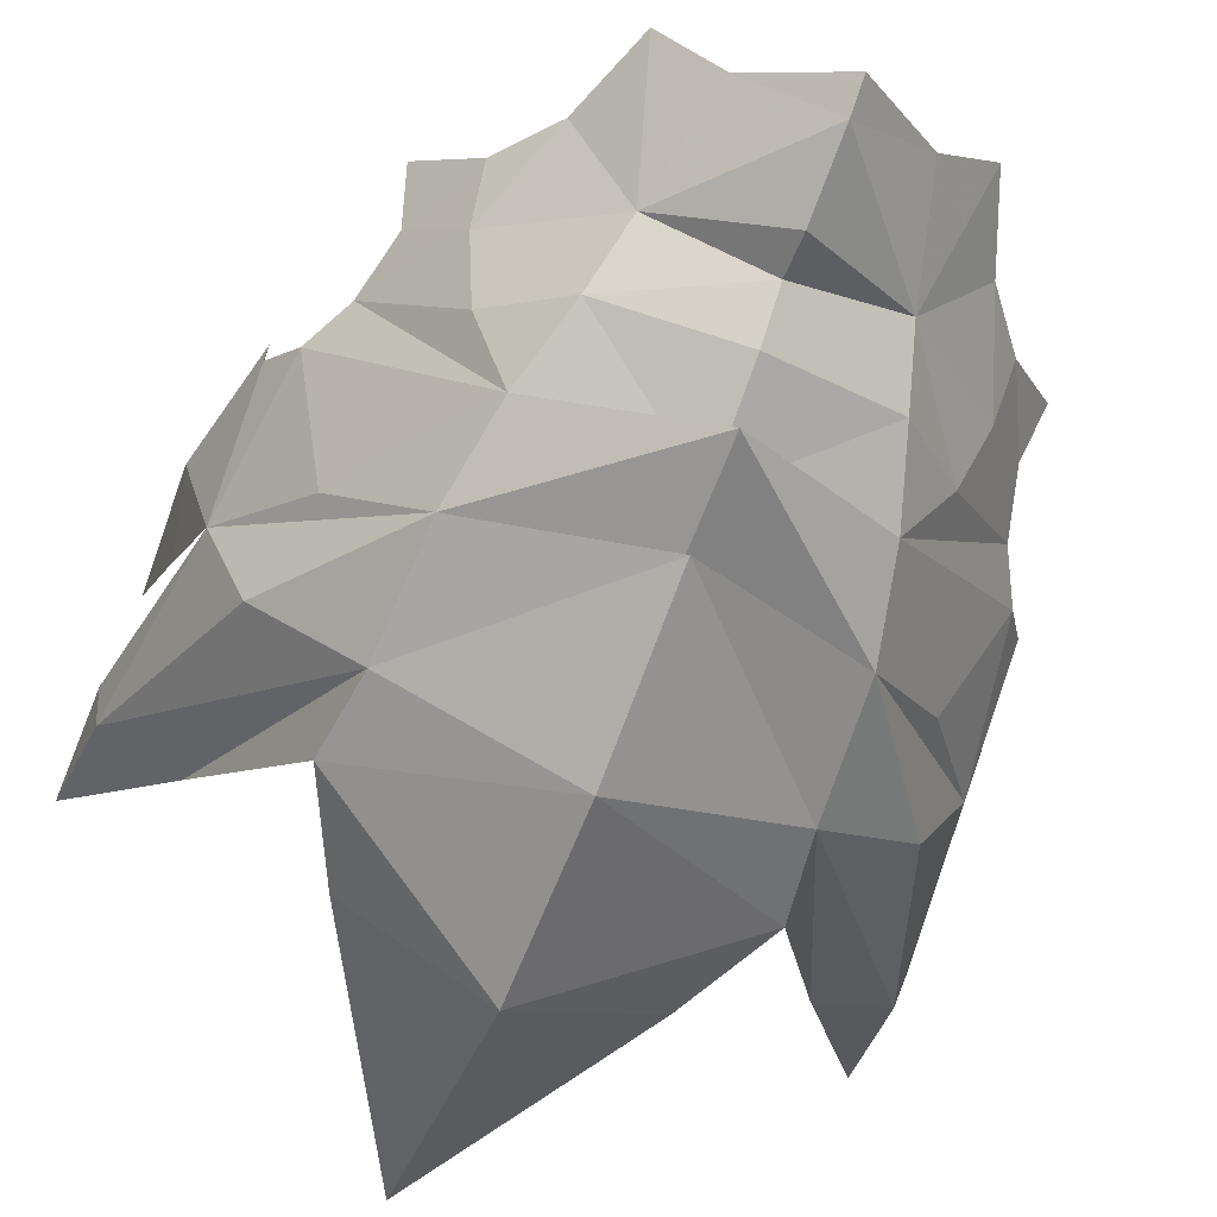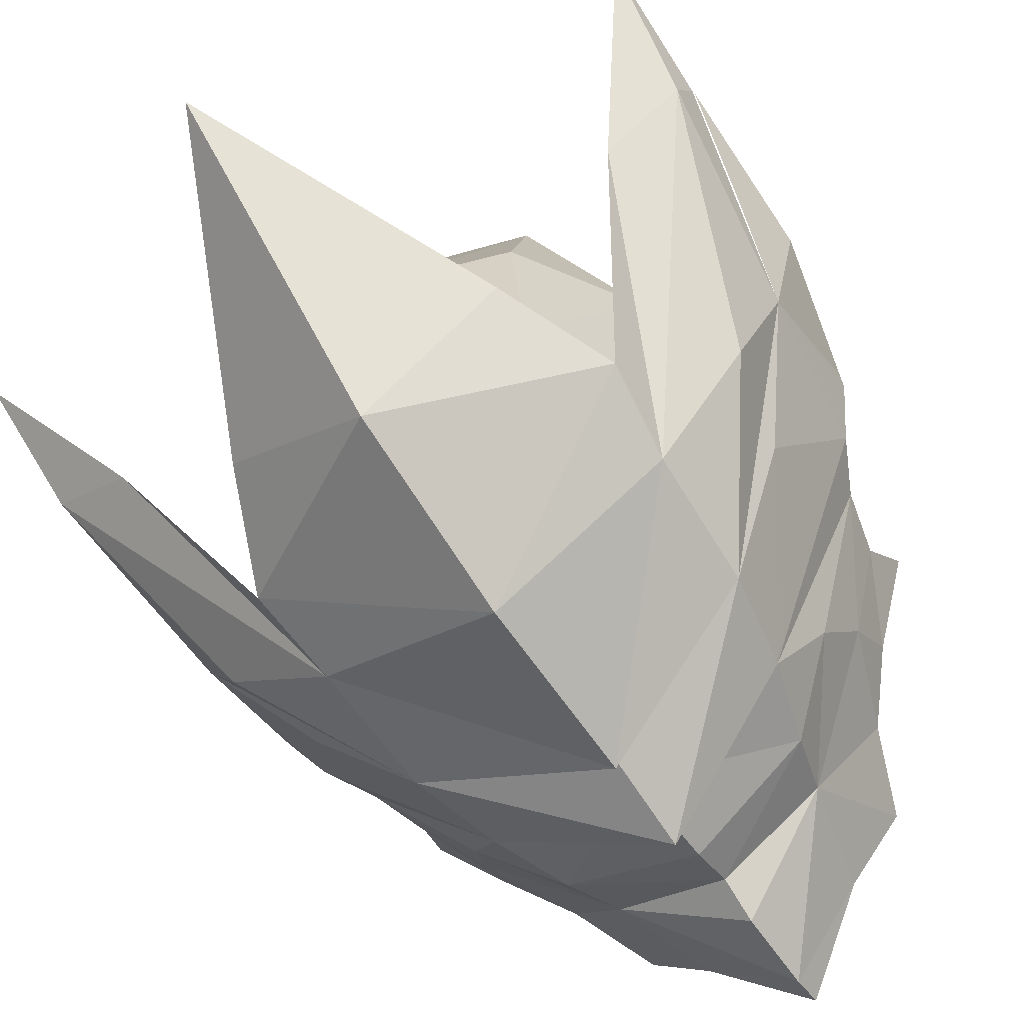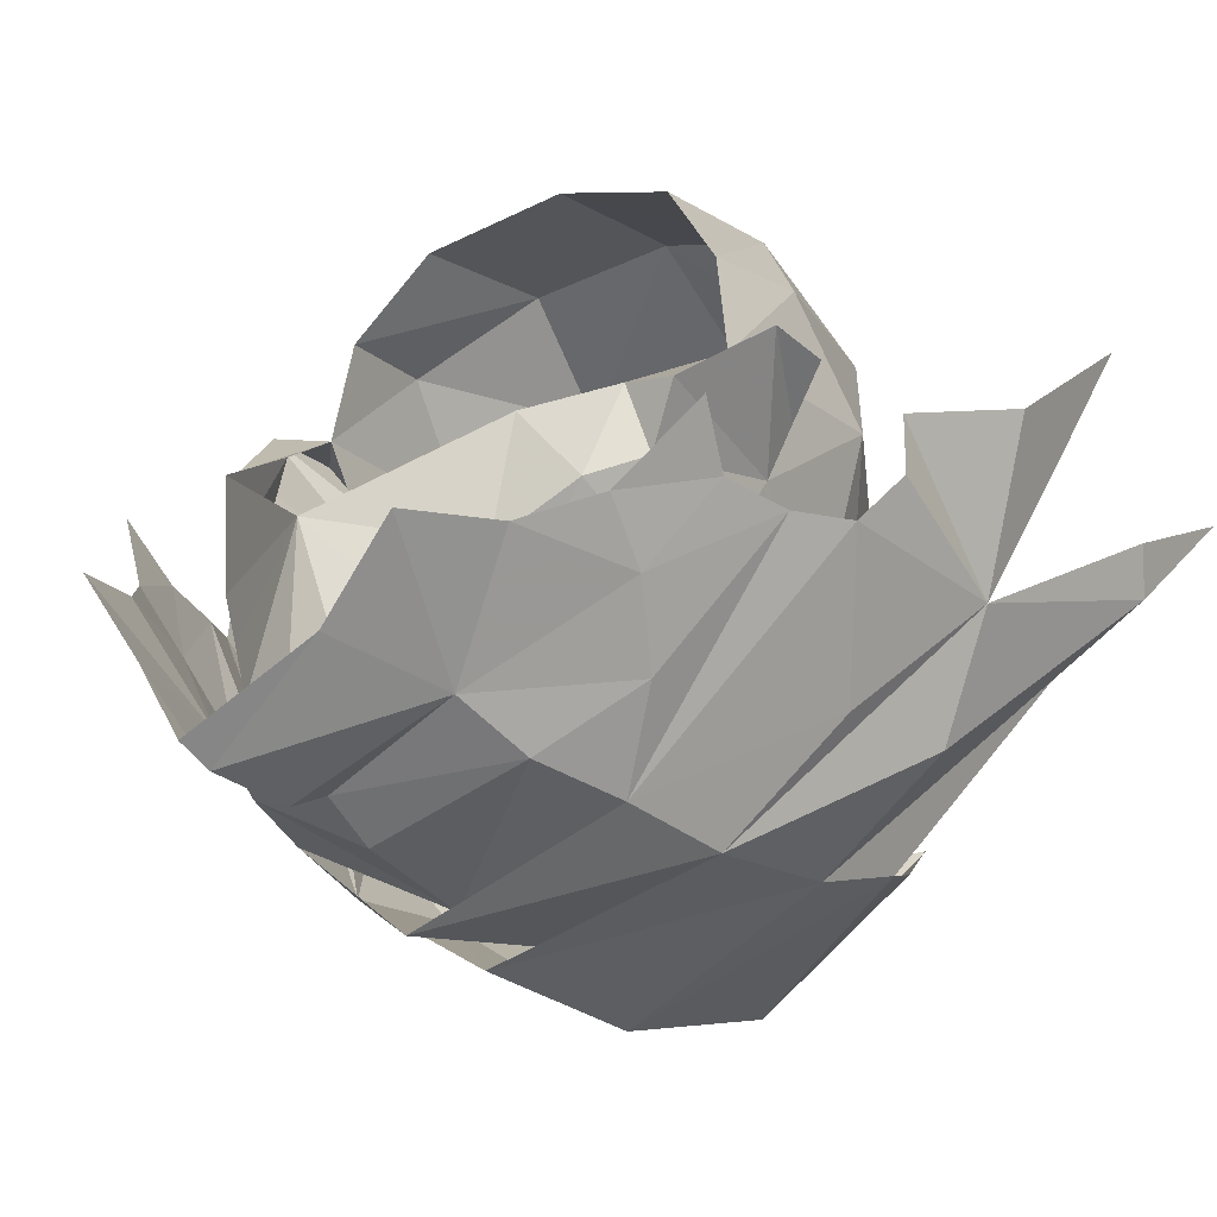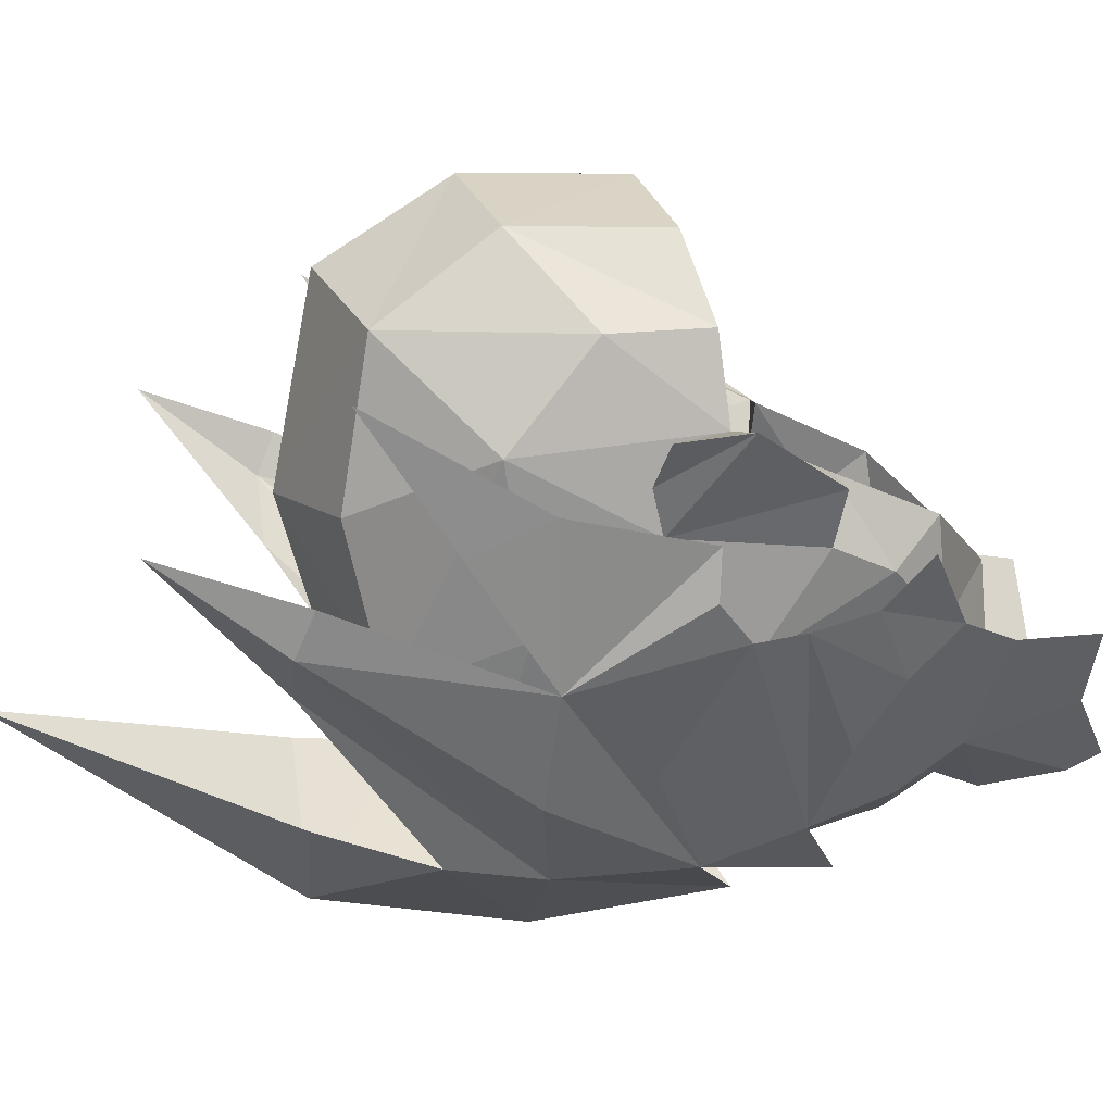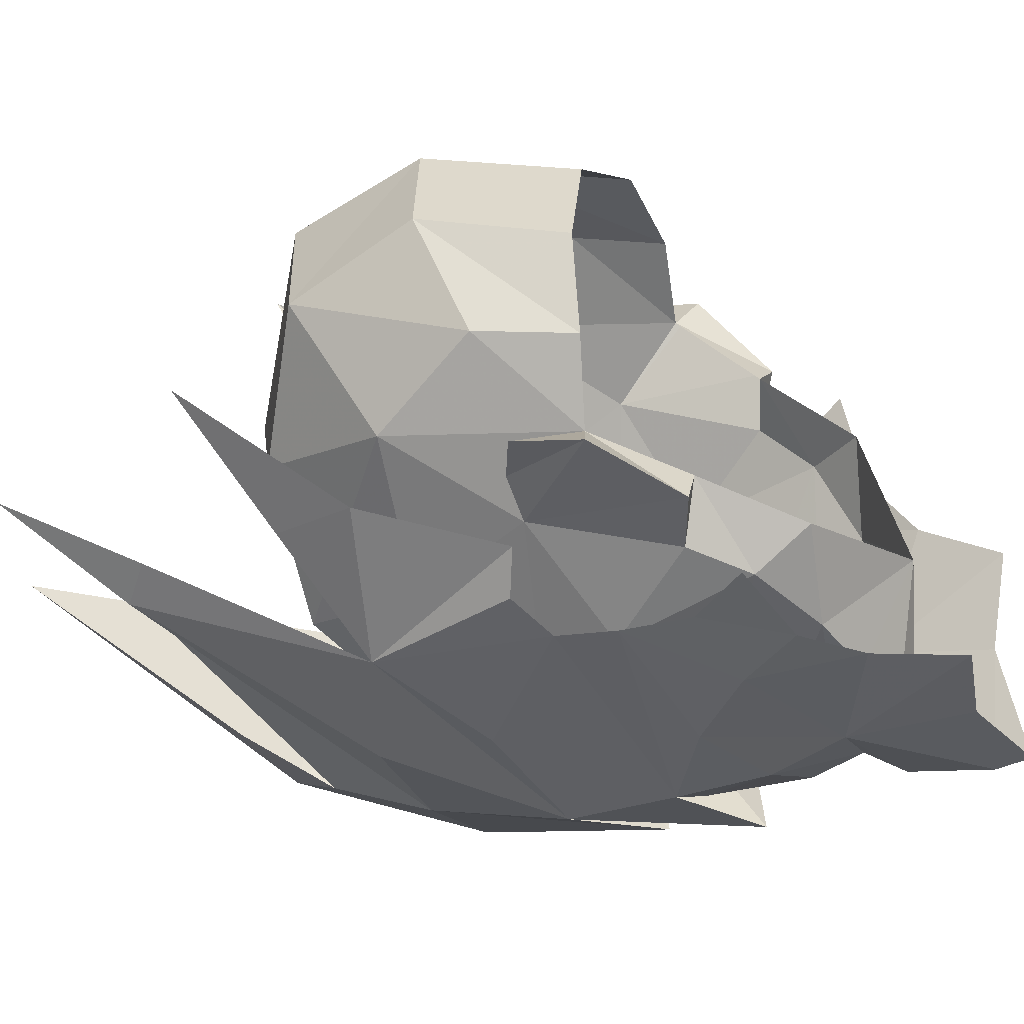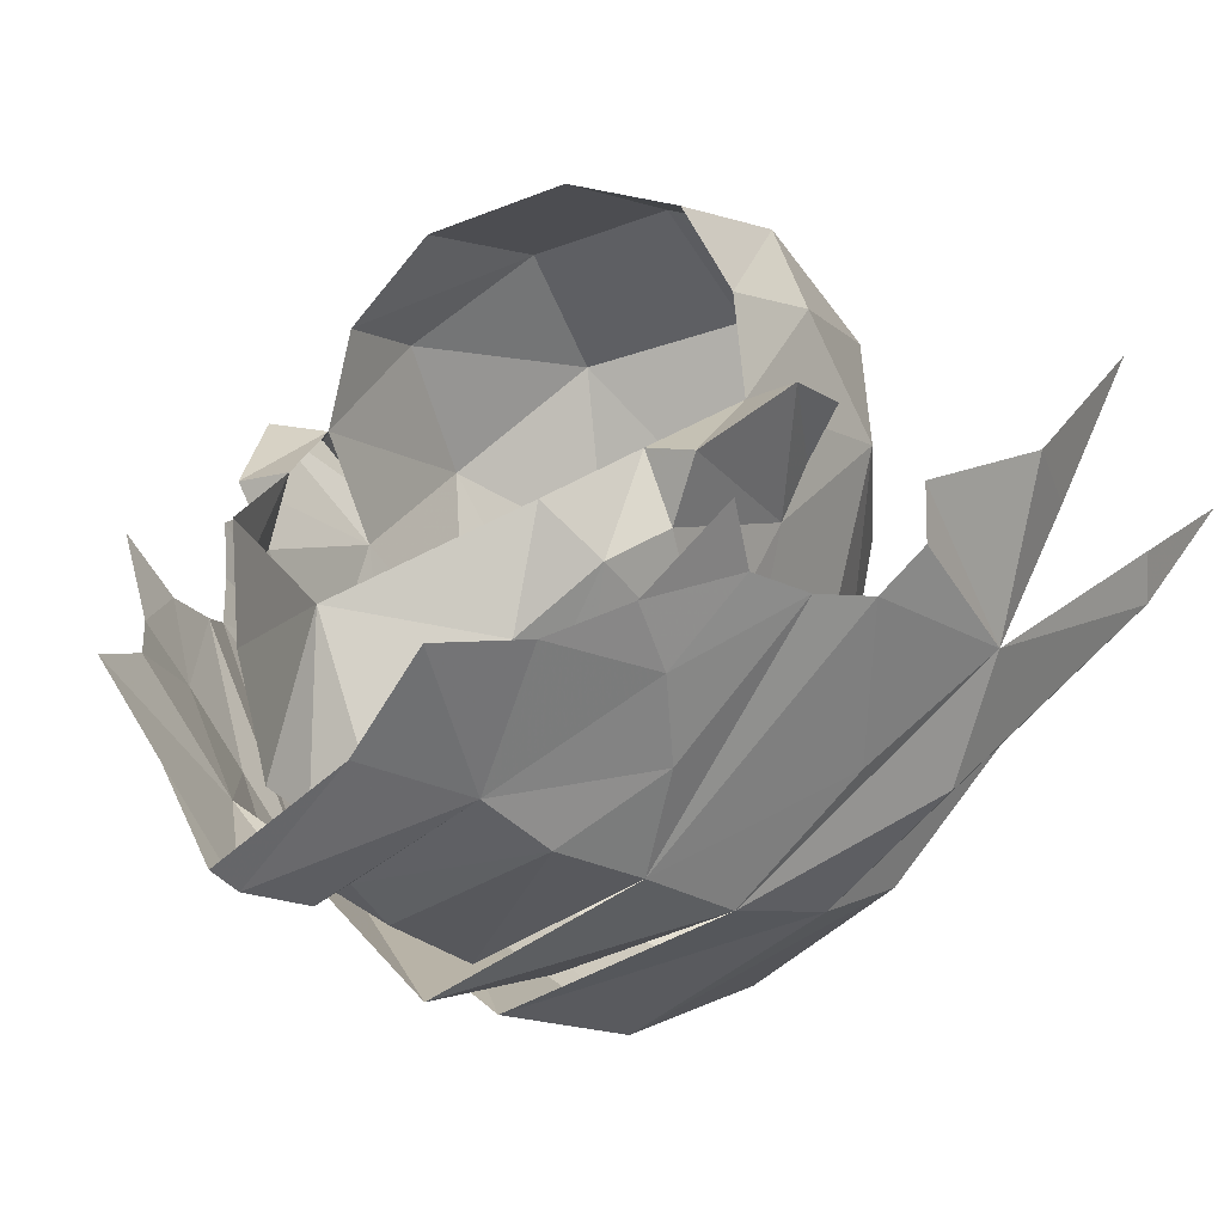
<metadata>
{"format":"obj","ext":"obj","renderer":"f3d","projection":"perspective","resolution":1024,"background":"white","views":[{"elev":-70.8,"azim":158.9,"up":"+Y"},{"elev":-71.9,"azim":34.4,"up":"+Y"},{"elev":-14.7,"azim":-144.9,"up":"+Y"},{"elev":13.1,"azim":82.4,"up":"+Y"},{"elev":18.2,"azim":104.8,"up":"+Y"},{"elev":-3.5,"azim":-147.4,"up":"+Y"}]}
</metadata>
<code>
g common_face_male_2302
v 0.3108 -3.41 79.08
v -0.06427 -3.449 79.05
v -0.06428 -3.298 78.85
v 0.3914 -3.225 78.86
v 0.6467 -2.816 77.69
v 0.5489 -3.075 78.2
v -0.06428 -3.387 78.14
v -0.06428 -3.144 77.55
v 1.843 -1.228 78.65
v 1.208 -2.059 78.14
v -0.06428 -0.8352 77.66
v 2.056 0.3017 78.83
v 0.2903 -3.5 79.56
v 0.2566 -3.684 79.92
v -0.06427 -3.75 79.91
v -0.06427 -3.533 79.54
v 2.443 0.9811 80.38
v 2.791 0.0656 80.42
v 2.473 -0.3528 79.5
v 2.589 -1.482 82.51
v 2.061 -2.632 82.41
v 2.092 -2.687 81.44
v 2.638 -1.455 81.38
v 1.728 -2.638 80.18
v 1.409 -2.619 79.17
v 0.9446 -3.094 79.45
v 0.979 -2.731 78.57
v 0.6427 -3.355 80.54
v 1.833 -1.929 86.07
v 1.944 -2.887 84.73
v 2.62 -1.086 84.27
v 2.926 0.2814 82.63
v 2.926 0.2814 82.63
v 2.791 0.0656 80.42
v 3.168 0.903 80.31
v 3.725 1.765 81.6
v 2.443 0.9811 80.38
v 3.168 0.903 80.31
v 2.791 0.0656 80.42
v 2.936 1.637 81.78
v 3.725 1.765 81.6
v 3.168 0.903 80.31
v 2.443 0.9811 80.38
v 3.681 1.642 82.65
v 3.166 0.9867 82.82
v 2.926 0.2814 82.63
v 3.166 0.9867 82.82
v 3.681 1.642 82.65
v 2.06 -3.049 83.27
v -0.06427 -3.665 80.33
v 0.5451 -3.811 82.97
v 0.648 -3.143 82.43
v 1.979 0.4483 86.64
v -0.06429 0.3833 87.42
v -0.06428 -2.386 86.58
v 3.03 1.372 84.67
v 2.008 2.874 86.26
v -0.0643 3.4 86.85
v 2.855 2.894 83.41
v 2.936 1.637 81.78
v 2.693 2.922 81.92
v 1.775 4.066 82.26
v 1.714 4.122 84.53
v -0.06427 -3.612 84.87
v -0.06428 -3.576 79.32
v 0.687 -3.2 81.91
v -0.06428 -3.944 82.88
v -0.06427 -4.311 80.56
v -0.06431 4.602 84.94
v -0.0643 4.565 82.57
v 0.2082 -3.617 82.13
v -0.4393 -3.41 79.08
v -0.5199 -3.225 78.86
v -0.6775 -3.075 78.2
v -0.7752 -2.816 77.69
v -0.3852 -3.684 79.92
v -0.4188 -3.5 79.56
v -2.601 -0.3528 79.5
v -2.919 0.06558 80.42
v -2.572 0.9811 80.38
v -2.184 0.3016 78.83
v -2.222 -2.68 81.42
v -2.189 -2.632 82.41
v -2.717 -1.482 82.51
v -2.767 -1.455 81.38
v -1.538 -2.619 79.17
v -1.857 -2.638 80.18
v -1.971 -1.228 78.65
v -1.073 -3.094 79.45
v -1.108 -2.731 78.57
v -1.336 -2.059 78.14
v -0.7713 -3.355 80.54
v -1.962 -1.929 86.07
v -2.748 -1.086 84.27
v -2.072 -2.887 84.73
v -3.054 0.2814 82.63
v -3.296 0.903 80.31
v -2.919 0.06558 80.42
v -3.054 0.2814 82.63
v -3.853 1.765 81.6
v -2.572 0.9811 80.38
v -2.919 0.06558 80.42
v -3.296 0.903 80.31
v -3.296 0.903 80.31
v -3.853 1.765 81.6
v -3.065 1.637 81.78
v -2.572 0.9811 80.38
v -3.294 0.9867 82.82
v -3.809 1.642 82.65
v -3.294 0.9867 82.82
v -3.054 0.2814 82.63
v -3.809 1.642 82.65
v -0.06427 -4.311 80.56
v -0.8156 -3.2 81.91
v -2.189 -3.049 83.27
v -0.6737 -3.811 82.97
v -0.7766 -3.143 82.43
v -0.06429 0.3833 87.42
v -2.108 0.4482 86.64
v -3.159 1.372 84.67
v -0.0643 3.4 86.85
v -2.137 2.874 86.26
v -2.983 2.894 83.41
v -2.822 2.922 81.92
v -3.065 1.637 81.78
v -1.843 4.122 84.53
v -1.903 4.066 82.26
v -0.3368 -3.617 82.13
v -0.06427 -3.868 82.17
v -0.06427 -3.757 82.61
v -0.06427 -3.757 82.61
v -0.06427 -3.868 82.17
v -0.06427 -4.462 80.78
v -0.06427 -4.462 80.78
f 1 2 3
f 3 4 1
f 5 6 7
f 7 8 5
f 9 10 11
f 11 12 9
f 13 14 15
f 15 16 13
f 17 18 19
f 19 12 17
f 20 21 22
f 22 23 20
f 19 24 25
f 25 9 19
f 1 26 13
f 5 10 27
f 27 6 5
f 26 1 4
f 8 11 5
f 26 28 14
f 29 30 31
f 20 32 31
f 33 34 35
f 35 36 33
f 37 38 39
f 40 41 42
f 42 43 40
f 36 44 45
f 45 33 36
f 40 46 47
f 40 48 41
f 40 47 48
f 22 28 24
f 13 26 14
f 49 21 20
f 14 28 50
f 14 50 15
f 21 51 52
f 51 21 49
f 29 53 54
f 54 55 29
f 29 56 53
f 57 58 54
f 54 53 57
f 57 53 56
f 59 60 61
f 61 62 63
f 63 59 61
f 56 32 60
f 29 55 64
f 64 30 29
f 13 65 1
f 32 56 31
f 59 56 60
f 66 22 21
f 21 52 66
f 12 19 9
f 65 2 1
f 13 16 65
f 20 31 49
f 51 64 67
f 4 3 7
f 7 6 4
f 4 27 26
f 30 49 31
f 49 30 51
f 28 68 50
f 23 22 24
f 24 19 23
f 32 20 23
f 57 63 69
f 69 58 57
f 31 56 29
f 59 57 56
f 57 59 63
f 70 69 63
f 63 62 70
f 23 18 32
f 51 30 64
f 66 52 71
f 3 2 72
f 72 73 3
f 7 74 75
f 75 8 7
f 15 76 77
f 77 16 15
f 78 79 80
f 80 81 78
f 82 83 84
f 84 85 82
f 86 87 78
f 78 88 86
f 72 77 89
f 90 91 75
f 75 74 90
f 89 73 72
f 8 75 11
f 89 76 92
f 93 94 95
f 84 94 96
f 97 98 99
f 99 100 97
f 101 102 103
f 104 105 106
f 106 107 104
f 108 109 100
f 100 99 108
f 106 110 111
f 106 105 112
f 106 112 110
f 50 113 92
f 82 92 114
f 77 76 89
f 115 84 83
f 76 50 92
f 76 15 50
f 83 116 115
f 116 83 117
f 118 119 93
f 93 55 118
f 94 93 120
f 118 121 122
f 122 119 118
f 122 120 119
f 123 124 125
f 126 127 124
f 124 123 126
f 120 125 96
f 64 55 93
f 93 95 64
f 77 72 65
f 96 94 120
f 123 125 120
f 128 129 130
f 114 117 83
f 83 82 114
f 81 88 78
f 65 72 2
f 77 65 16
f 84 115 94
f 116 67 64
f 7 3 73
f 73 74 7
f 73 90 74
f 95 94 115
f 116 95 115
f 87 82 85
f 85 78 87
f 96 85 84
f 130 117 128
f 11 91 88
f 88 81 11
f 69 126 122
f 122 121 69
f 120 93 119
f 123 122 126
f 122 123 120
f 126 69 70
f 70 127 126
f 85 79 78
f 116 64 95
f 114 128 117
f 51 67 131
f 130 67 116
f 51 131 52
f 130 116 117
f 131 71 52
f 71 131 132
f 28 133 68
f 113 134 92
f 28 66 71
f 128 114 92
f 71 132 133
f 133 28 71
f 134 129 128
f 128 92 134
f 10 9 27
f 90 88 91
f 27 25 26
f 89 86 90
f 73 89 90
f 4 6 27
f 10 5 11
f 11 75 91
f 9 25 27
f 90 86 88
f 28 26 24
f 87 89 92
f 22 66 28
f 82 87 92
f 26 25 24
f 87 86 89
f 23 19 18
f 85 96 79
g common_face_male_2412
v -0.08768 -5.239 79.66
v 2.575 -4.225 82.05
v -0.08769 -5.026 82.29
v 4.913 -1.179 84.2
v 4.955 0.632 82.26
v 5.435 1.14 84.29
v 5.164 0.5995 85.4
v -0.08769 -5.348 87.04
v 2.084 -3.676 87.12
v -0.08771 -2.484 91.37
v -0.08769 -5.835 83.99
v 2.847 -4.013 85.45
v 5.539 0.8298 89.18
v 4.133 -1.296 87.39
v 5.365 -0.5032 87.42
v 2.667 -4.277 84.06
v 4.213 -2.834 84.33
v 3.231 -1.601 79.49
v 3.948 -0.4913 80.05
v 4.188 -0.6869 81.02
v 2.928 -2.612 80.13
v 4.913 -1.179 84.2
v 4.955 -0.08506 82.29
v 4.955 0.632 82.26
v 2.288 -3.84 80.57
v -0.08769 -3.7 75.82
v 1.173 -2.562 76.54
v -0.08769 -3.94 76.33
v 1.893 -3.524 79.29
v -0.08769 -4.844 80.6
v -0.08769 -4.358 78.98
v -0.08769 -3.882 78.25
v 1.612 -2.96 78.31
v 3.316 -0.8554 78.78
v 4.149 0.2597 79.39
v 2.104 -1.372 76.57
v 2.619 -1.286 77.91
v 3.831 -2.597 82.83
v 4.593 -0.689 81.79
v 5.499 0.1418 87.16
v -0.08769 -4.117 77.61
v -0.08769 -5.45 81.13
v 5.405 2.527 86.7
v -2.75 -4.225 82.05
v -5.611 1.14 84.29
v -5.13 0.6319 82.26
v -5.088 -1.179 84.2
v -5.34 0.5995 85.4
v -2.26 -3.676 87.12
v -3.022 -4.013 85.45
v -2.842 -4.277 84.06
v -5.715 0.8297 89.18
v -5.541 -0.5032 87.42
v -4.308 -1.296 87.39
v -4.388 -2.834 84.33
v -4.364 -0.6869 81.02
v -4.123 -0.4913 80.05
v -3.407 -1.601 79.49
v -3.103 -2.612 80.13
v -5.088 -1.179 84.2
v -5.13 0.6319 82.26
v -5.13 -0.08509 82.29
v -2.463 -3.84 80.57
v -1.348 -2.562 76.54
v -2.068 -3.524 79.29
v -1.788 -2.96 78.31
v -3.491 -0.8555 78.78
v -4.324 0.2596 79.39
v -2.279 -1.372 76.57
v -2.794 -1.286 77.91
v -4.769 -0.689 81.79
v -4.006 -2.597 82.83
v -5.674 0.1417 87.16
v -5.58 2.527 86.7
f 135 136 137
f 138 139 140
f 140 141 138
f 142 143 144
f 145 146 142
f 147 148 149
f 150 151 149
f 150 149 148
f 150 148 146
f 136 151 150
f 152 153 154
f 154 155 152
f 156 157 158
f 135 159 136
f 160 161 162
f 163 159 164
f 164 165 163
f 163 165 166
f 166 167 163
f 153 152 168
f 168 169 153
f 167 161 170
f 170 171 167
f 156 172 173
f 156 174 149
f 149 151 156
f 147 149 174
f 175 167 166
f 150 145 176
f 176 136 150
f 155 154 159
f 136 172 156
f 156 151 136
f 172 136 159
f 159 154 173
f 173 172 159
f 141 140 177
f 156 173 157
f 167 175 162
f 162 161 167
f 159 163 155
f 155 163 167
f 167 152 155
f 152 167 171
f 171 168 152
f 135 137 178
f 179 180 181
f 181 182 179
f 142 144 183
f 145 184 185
f 186 187 188
f 185 184 188
f 185 188 187
f 185 187 189
f 178 185 189
f 190 191 192
f 192 193 190
f 194 195 196
f 135 178 197
f 160 162 198
f 164 197 199
f 199 165 164
f 166 165 199
f 199 200 166
f 201 192 191
f 191 202 201
f 203 198 200
f 200 204 203
f 194 205 206
f 187 207 194
f 194 189 187
f 186 207 187
f 175 166 200
f 176 145 185
f 185 178 176
f 193 197 190
f 194 206 178
f 178 189 194
f 206 197 178
f 205 190 197
f 197 206 205
f 182 208 179
f 194 196 205
f 162 175 200
f 200 198 162
f 197 193 199
f 200 199 193
f 193 192 200
f 204 200 192
f 192 201 204
f 183 184 142
f 146 143 142
f 145 150 146
f 145 142 184

</code>
